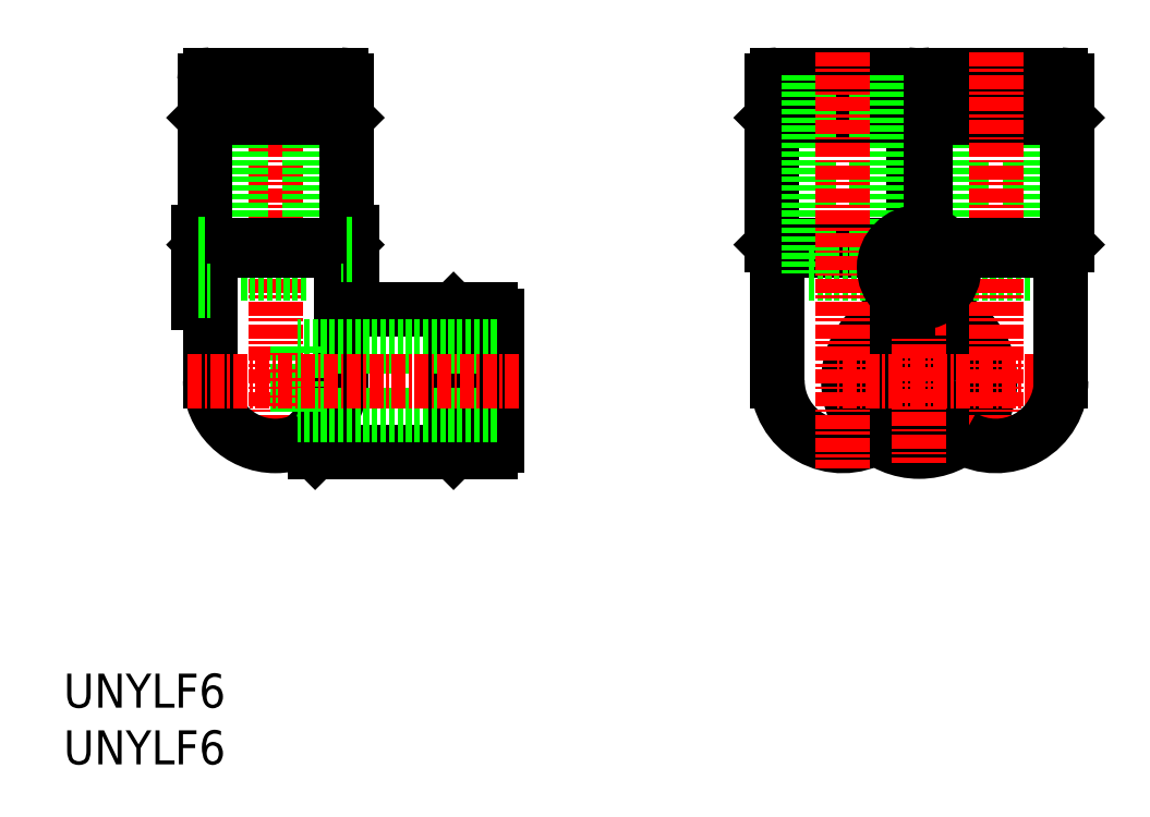
<metadata>
{"format":"dxf","ext":"dxf","renderer":"ezdxf+matplotlib","layout":"modelspace","background":"white","min_lineweight":24,"dpi":150}
</metadata>
<code>
0
SECTION
2
ENTITIES
0
TEXT
8
0
10
95.17
20
66.7
30
0
40
3
1
UNYLF6
11
95.17
21
68.2
31
0
73
     2
0
TEXT
8
0
10
95.17
20
71.7
30
0
40
3
1
UNYLF6
11
95.17
21
73.2
31
0
73
     2
0
LINE
8
CENTER
10
174.2
20
110.5
30
0
11
167
21
110.5
31
0
0
LINE
8
CENTER
10
170.6
20
114.1
30
0
11
170.6
21
106.9
31
0
0
CIRCLE
8
0
10
170.6
20
110.5
30
0
40
2.1
0
CIRCLE
8
0
10
170.6
20
100.5
30
0
40
5.75
0
CIRCLE
8
0
10
170.6
20
100.5
30
0
40
3
0
CIRCLE
8
0
10
170.6
20
100.5
30
0
40
6.25
0
LINE
8
0
10
180.3
20
127.5
30
0
11
180.3
21
110
31
0
0
LINE
8
0
10
174.3
20
127.5
30
0
11
174.3
21
110
31
0
0
LINE
8
0
10
180.3
20
110
30
0
11
174.3
21
110
31
0
0
LINE
8
0
10
183.6
20
127
30
0
11
183.6
21
126
31
0
0
ARC
8
0
10
183.1
20
127
30
0
40
0.5
50
0
51
90
0
LINE
8
0
10
182.6
20
124.7
30
0
11
182.6
21
124.2
31
0
0
LINE
8
0
10
182.6
20
124.7
30
0
11
182.1
21
125.2
31
0
0
LINE
8
0
10
180.9
20
125.2
30
0
11
180.9
21
125.7
31
0
0
LINE
8
0
10
183.6
20
123.7
30
0
11
183.1
21
124.2
31
0
0
ARC
8
0
10
181.2
20
125.7
30
0
40
0.3
50
90
51
180
0
LINE
8
0
10
183.6
20
112.5
30
0
11
183.6
21
123.7
31
0
0
LINE
8
0
10
173.8
20
125.2
30
0
11
173.8
21
125.7
31
0
0
ARC
8
0
10
173.5
20
125.7
30
0
40
0.3
50
0
51
90
0
LINE
8
0
10
171.1
20
127
30
0
11
171.1
21
126
31
0
0
ARC
8
0
10
171.6
20
127
30
0
40
0.5
50
90
51
180
0
LINE
8
0
10
172.1
20
124.7
30
0
11
172.1
21
124.2
31
0
0
LINE
8
0
10
171.6
20
124.2
30
0
11
171.1
21
123.7
31
0
0
LINE
8
0
10
172.1
20
124.7
30
0
11
172.6
21
125.2
31
0
0
LINE
8
0
10
171.1
20
113.6
30
0
11
171.1
21
123.7
31
0
0
LINE
8
0
10
183.1
20
124.2
30
0
11
171.6
21
124.2
31
0
0
LINE
8
0
10
182.1
20
125.2
30
0
11
172.6
21
125.2
31
0
0
LINE
8
0
10
171.6
20
127.5
30
0
11
183.1
21
127.5
31
0
0
LINE
8
0
10
182.6
20
124.7
30
0
11
172.1
21
124.7
31
0
0
LINE
8
0
10
183.6
20
126
30
0
11
171.1
21
126
31
0
0
LINE
8
0
10
183.6
20
123.7
30
0
11
171.1
21
123.7
31
0
0
LINE
8
CENTER
10
177.3
20
129.5
30
0
11
177.3
21
92.78
31
0
0
LINE
8
CENTER
10
185.1
20
100.5
30
0
11
163.3
21
100.5
31
0
0
LINE
8
0
10
183.6
20
112.5
30
0
11
183.1
21
112
31
0
0
LINE
8
0
10
173.3
20
112
30
0
11
183.1
21
112
31
0
0
LINE
8
0
10
183.6
20
112.5
30
0
11
173
21
112.5
31
0
0
ARC
8
0
10
177.3
20
100.5
30
0
40
5.75
50
239.4
51
0
0
LINE
8
0
10
183.1
20
100.5
30
0
11
183.1
21
112
31
0
0
LINE
8
0
10
171.6
20
106.7
30
0
11
171.6
21
107.6
31
0
0
LINE
8
CENTER
10
170.6
20
107.8
30
0
11
170.6
21
93.28
31
0
0
LINE
8
0
10
169.6
20
106.7
30
0
11
169.6
21
107.6
31
0
0
LINE
8
0
10
158.1
20
100.5
30
0
11
158.1
21
112
31
0
0
LINE
8
0
10
157.6
20
112.5
30
0
11
168.2
21
112.5
31
0
0
LINE
8
0
10
167.9
20
112
30
0
11
158.1
21
112
31
0
0
LINE
8
0
10
157.6
20
112.5
30
0
11
158.1
21
112
31
0
0
LINE
8
0
10
157.6
20
123.7
30
0
11
170.1
21
123.7
31
0
0
LINE
8
0
10
157.6
20
126
30
0
11
170.1
21
126
31
0
0
LINE
8
0
10
158.6
20
124.7
30
0
11
169.1
21
124.7
31
0
0
LINE
8
0
10
169.6
20
127.5
30
0
11
158.1
21
127.5
31
0
0
LINE
8
0
10
159.1
20
125.2
30
0
11
168.6
21
125.2
31
0
0
LINE
8
0
10
158.1
20
124.2
30
0
11
169.6
21
124.2
31
0
0
LINE
8
0
10
170.1
20
113.6
30
0
11
170.1
21
123.7
31
0
0
LINE
8
0
10
169.1
20
124.7
30
0
11
168.6
21
125.2
31
0
0
LINE
8
0
10
169.6
20
124.2
30
0
11
170.1
21
123.7
31
0
0
LINE
8
0
10
169.1
20
124.7
30
0
11
169.1
21
124.2
31
0
0
ARC
8
0
10
169.6
20
127
30
0
40
0.5
50
7e-15
51
90
0
LINE
8
0
10
170.1
20
127
30
0
11
170.1
21
126
31
0
0
ARC
8
0
10
167.7
20
125.7
30
0
40
0.3
50
90
51
180
0
LINE
8
0
10
167.4
20
125.2
30
0
11
167.4
21
125.7
31
0
0
LINE
8
0
10
157.6
20
112.5
30
0
11
157.6
21
123.7
31
0
0
ARC
8
0
10
160
20
125.7
30
0
40
0.3
50
7e-15
51
90
0
LINE
8
0
10
157.6
20
123.7
30
0
11
158.1
21
124.2
31
0
0
LINE
8
0
10
160.3
20
125.2
30
0
11
160.3
21
125.7
31
0
0
LINE
8
0
10
158.6
20
124.7
30
0
11
159.1
21
125.2
31
0
0
LINE
8
0
10
158.6
20
124.7
30
0
11
158.6
21
124.2
31
0
0
ARC
8
0
10
158.1
20
127
30
0
40
0.5
50
90
51
180
0
LINE
8
0
10
157.6
20
127
30
0
11
157.6
21
126
31
0
0
LINE
8
0
10
160.8
20
110
30
0
11
166.8
21
110
31
0
0
LINE
8
0
10
166.8
20
127.5
30
0
11
166.8
21
110
31
0
0
LINE
8
0
10
160.8
20
127.5
30
0
11
160.8
21
110
31
0
0
ARC
8
0
10
163.8
20
100.5
30
0
40
5.75
50
180
51
300.6
0
LINE
8
CENTER
10
163.8
20
129.5
30
0
11
163.8
21
92.78
31
0
0
CIRCLE
8
0
10
170.6
20
110.5
30
0
40
3.1
0
LINE
8
CENTER
10
113.8
20
129.5
30
0
11
113.8
21
92.78
31
0
0
ARC
8
0
10
113.8
20
100.5
30
0
40
5.75
50
180
51
0
0
LINE
8
0
10
110.8
20
127.5
30
0
11
110.8
21
110
31
0
0
LINE
8
0
10
116.8
20
127.5
30
0
11
116.8
21
110
31
0
0
LINE
8
0
10
110.8
20
110
30
0
11
116.8
21
110
31
0
0
LINE
8
0
10
107.6
20
127
30
0
11
107.6
21
126
31
0
0
ARC
8
0
10
108.1
20
127
30
0
40
0.5
50
90
51
180
0
LINE
8
0
10
108.6
20
124.7
30
0
11
108.6
21
124.2
31
0
0
LINE
8
0
10
108.6
20
124.7
30
0
11
109.1
21
125.2
31
0
0
LINE
8
0
10
110.3
20
125.2
30
0
11
110.3
21
125.7
31
0
0
LINE
8
0
10
107.6
20
123.7
30
0
11
108.1
21
124.2
31
0
0
ARC
8
0
10
110
20
125.7
30
0
40
0.3
50
7e-15
51
90
0
LINE
8
0
10
107.6
20
112.5
30
0
11
107.6
21
123.7
31
0
0
LINE
8
0
10
117.4
20
125.2
30
0
11
117.4
21
125.7
31
0
0
ARC
8
0
10
117.7
20
125.7
30
0
40
0.3
50
90
51
180
0
LINE
8
0
10
120.1
20
127
30
0
11
120.1
21
126
31
0
0
ARC
8
0
10
119.6
20
127
30
0
40
0.5
50
7e-15
51
90
0
LINE
8
0
10
119.1
20
124.7
30
0
11
119.1
21
124.2
31
0
0
LINE
8
0
10
119.6
20
124.2
30
0
11
120.1
21
123.7
31
0
0
LINE
8
0
10
119.1
20
124.7
30
0
11
118.6
21
125.2
31
0
0
LINE
8
0
10
120.1
20
112.5
30
0
11
120.1
21
123.7
31
0
0
LINE
8
0
10
108.1
20
124.2
30
0
11
119.6
21
124.2
31
0
0
LINE
8
0
10
109.1
20
125.2
30
0
11
118.6
21
125.2
31
0
0
LINE
8
0
10
119.6
20
127.5
30
0
11
108.1
21
127.5
31
0
0
LINE
8
0
10
108.6
20
124.7
30
0
11
119.1
21
124.7
31
0
0
LINE
8
0
10
107.6
20
126
30
0
11
120.1
21
126
31
0
0
LINE
8
0
10
107.6
20
123.7
30
0
11
120.1
21
123.7
31
0
0
LINE
8
0
10
107.6
20
112.5
30
0
11
108.1
21
112
31
0
0
LINE
8
0
10
119.6
20
112
30
0
11
108.1
21
112
31
0
0
LINE
8
0
10
107.6
20
112.5
30
0
11
120.1
21
112.5
31
0
0
LINE
8
0
10
108.1
20
100.5
30
0
11
108.1
21
112
31
0
0
LINE
8
0
10
119.6
20
100.5
30
0
11
119.6
21
112
31
0
0
LINE
8
0
10
120.1
20
112.5
30
0
11
119.6
21
112
31
0
0
POLYLINE
8
0
66
     1
10
0
20
0
30
0
0
VERTEX
8
0
10
107.6
20
113.6
30
0
0
VERTEX
8
0
10
107.1
20
113.6
30
0
0
VERTEX
8
0
10
107.1
20
107.4
30
0
0
VERTEX
8
0
10
108.1
20
107.4
30
0
0
SEQEND
8
0
0
POLYLINE
8
0
66
     1
10
0
20
0
30
0
0
VERTEX
8
0
10
119.6
20
107.4
30
0
0
VERTEX
8
0
10
120.6
20
107.4
30
0
0
VERTEX
8
0
10
120.6
20
113.6
30
0
0
VERTEX
8
0
10
120.1
20
113.6
30
0
0
SEQEND
8
0
0
LINE
8
0
10
107.1
20
108.4
30
0
11
108.1
21
108.4
31
0
0
LINE
8
0
10
107.1
20
112.6
30
0
11
107.6
21
112.6
31
0
0
LINE
8
0
10
120.6
20
108.4
30
0
11
119.6
21
108.4
31
0
0
LINE
8
0
10
120.6
20
112.6
30
0
11
120.1
21
112.6
31
0
0
LINE
8
0
10
117.3
20
94.28
30
0
11
116.3
21
95.33
31
0
0
LINE
8
0
10
129.5
20
106.8
30
0
11
129.5
21
94.28
31
0
0
LINE
8
0
10
131.8
20
106.8
30
0
11
131.8
21
94.28
31
0
0
LINE
8
0
10
130.5
20
105.8
30
0
11
130.5
21
95.28
31
0
0
LINE
8
0
10
133.3
20
94.78
30
0
11
133.3
21
106.3
31
0
0
LINE
8
0
10
131
20
105.3
30
0
11
131
21
95.78
31
0
0
LINE
8
0
10
130
20
106.3
30
0
11
130
21
94.78
31
0
0
LINE
8
0
10
117.3
20
94.28
30
0
11
129.5
21
94.28
31
0
0
LINE
8
0
10
130.5
20
95.28
30
0
11
131
21
95.78
31
0
0
LINE
8
0
10
130
20
94.78
30
0
11
129.5
21
94.28
31
0
0
LINE
8
0
10
130.5
20
95.28
30
0
11
130
21
95.28
31
0
0
ARC
8
0
10
132.8
20
94.78
30
0
40
0.5
50
270
51
1.27e-14
0
LINE
8
0
10
132.8
20
94.28
30
0
11
131.8
21
94.28
31
0
0
ARC
8
0
10
131.5
20
96.68
30
0
40
0.3
50
1.27e-14
51
90
0
LINE
8
0
10
131
20
96.98
30
0
11
131.5
21
96.98
31
0
0
LINE
8
0
10
119.6
20
106.8
30
0
11
129.5
21
106.8
31
0
0
ARC
8
0
10
131.5
20
104.4
30
0
40
0.3
50
270
51
1.27e-14
0
LINE
8
0
10
129.5
20
106.8
30
0
11
130
21
106.3
31
0
0
LINE
8
0
10
131
20
104.1
30
0
11
131.5
21
104.1
31
0
0
LINE
8
0
10
130.5
20
105.8
30
0
11
131
21
105.3
31
0
0
LINE
8
0
10
130.5
20
105.8
30
0
11
130
21
105.8
31
0
0
ARC
8
0
10
132.8
20
106.3
30
0
40
0.5
50
1.27e-14
51
90
0
LINE
8
0
10
132.8
20
106.8
30
0
11
131.8
21
106.8
31
0
0
LINE
8
0
10
115.8
20
103.5
30
0
11
115.8
21
97.53
31
0
0
LINE
8
0
10
133.3
20
97.53
30
0
11
115.8
21
97.53
31
0
0
LINE
8
0
10
133.3
20
103.5
30
0
11
115.8
21
103.5
31
0
0
LINE
8
CENTER
10
135.3
20
100.5
30
0
11
106.1
21
100.5
31
0
0
ENDSEC
0
EOF

</code>
